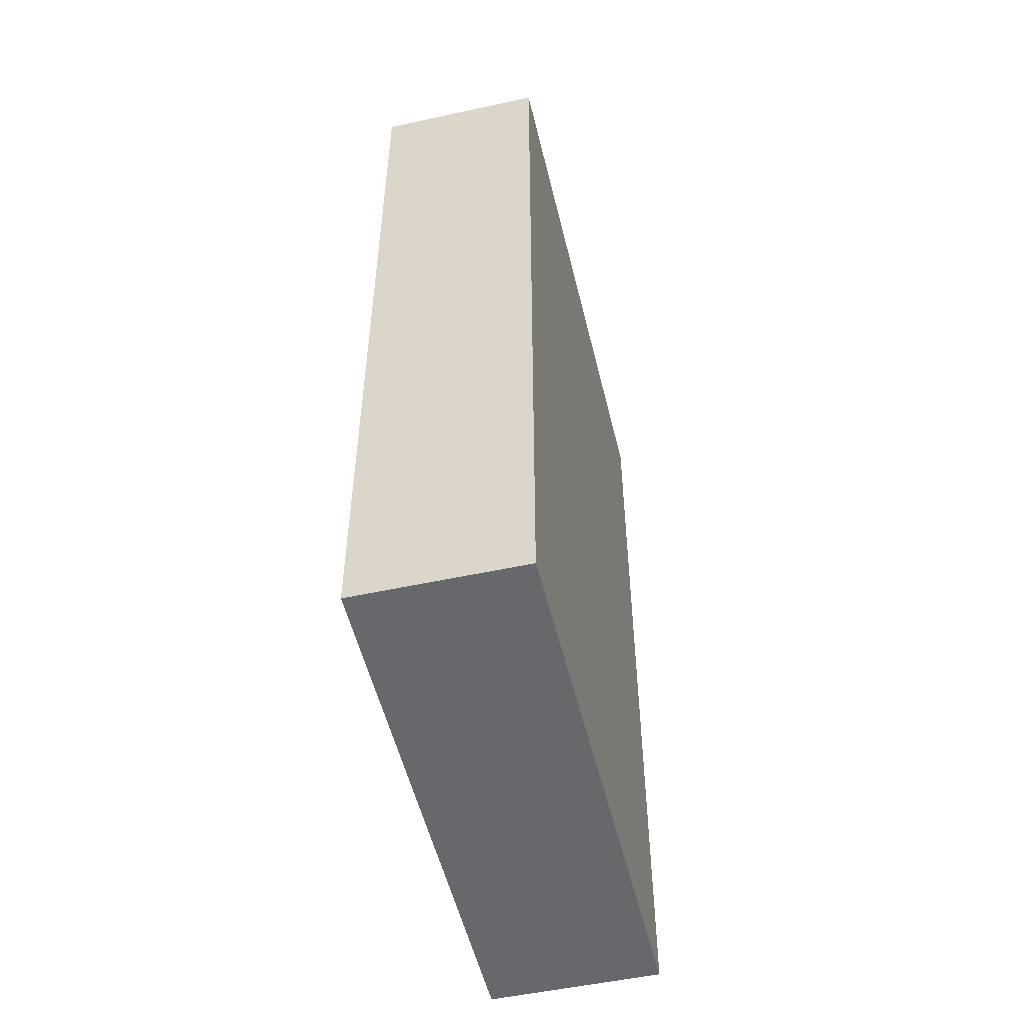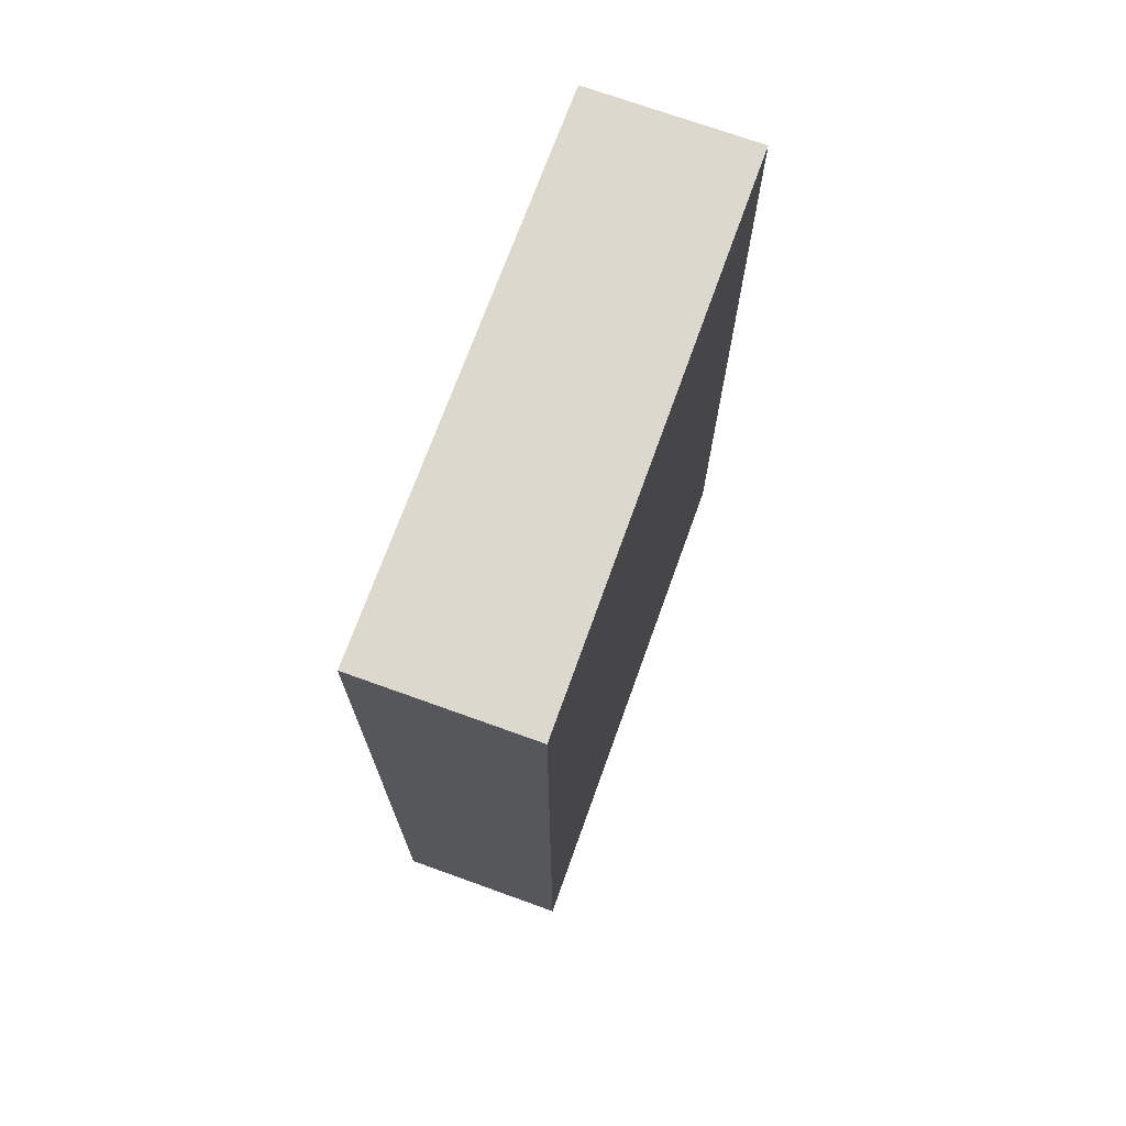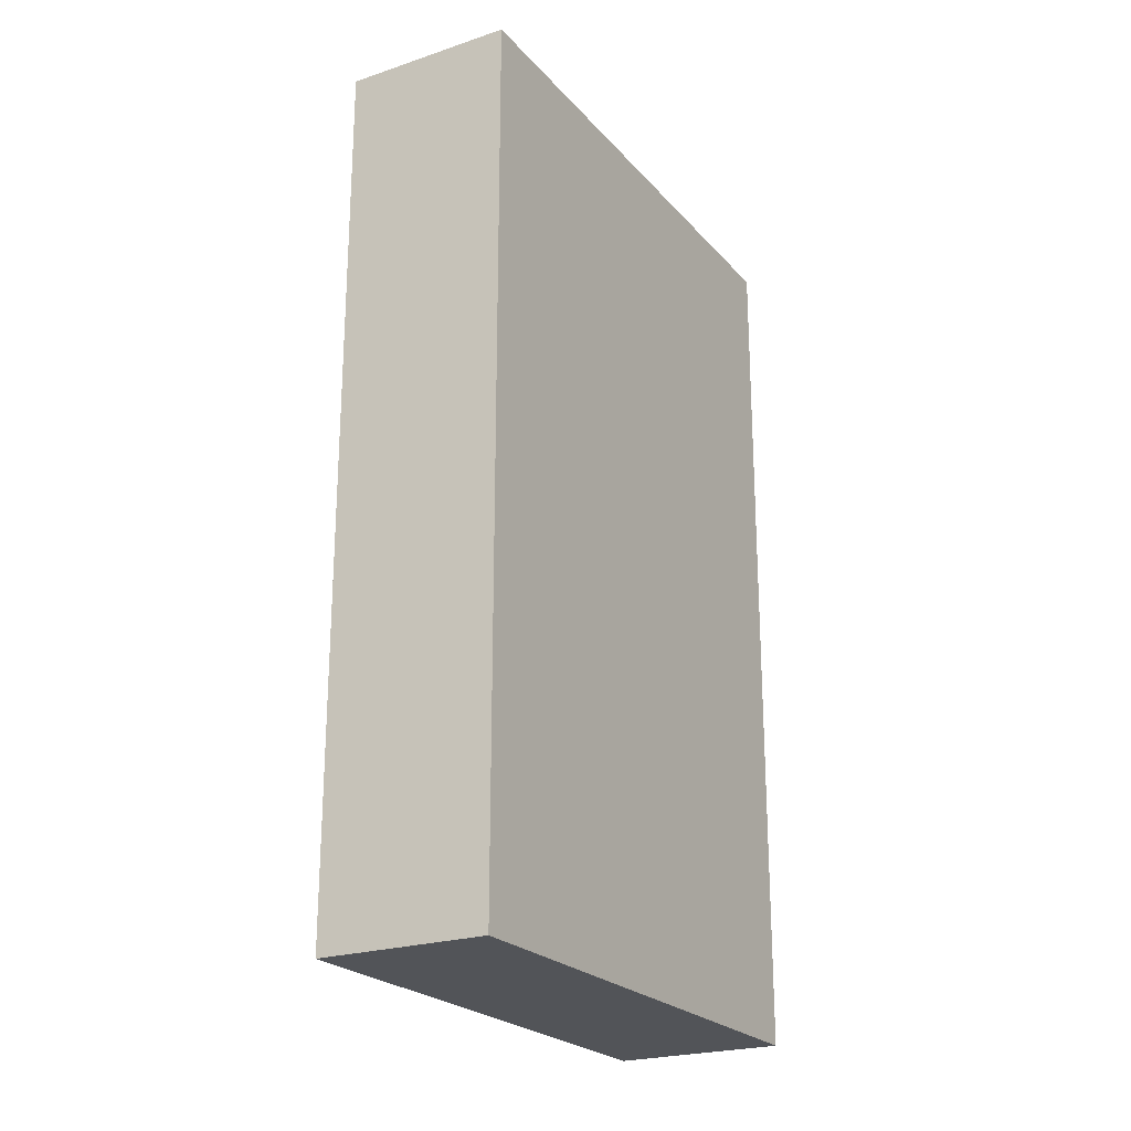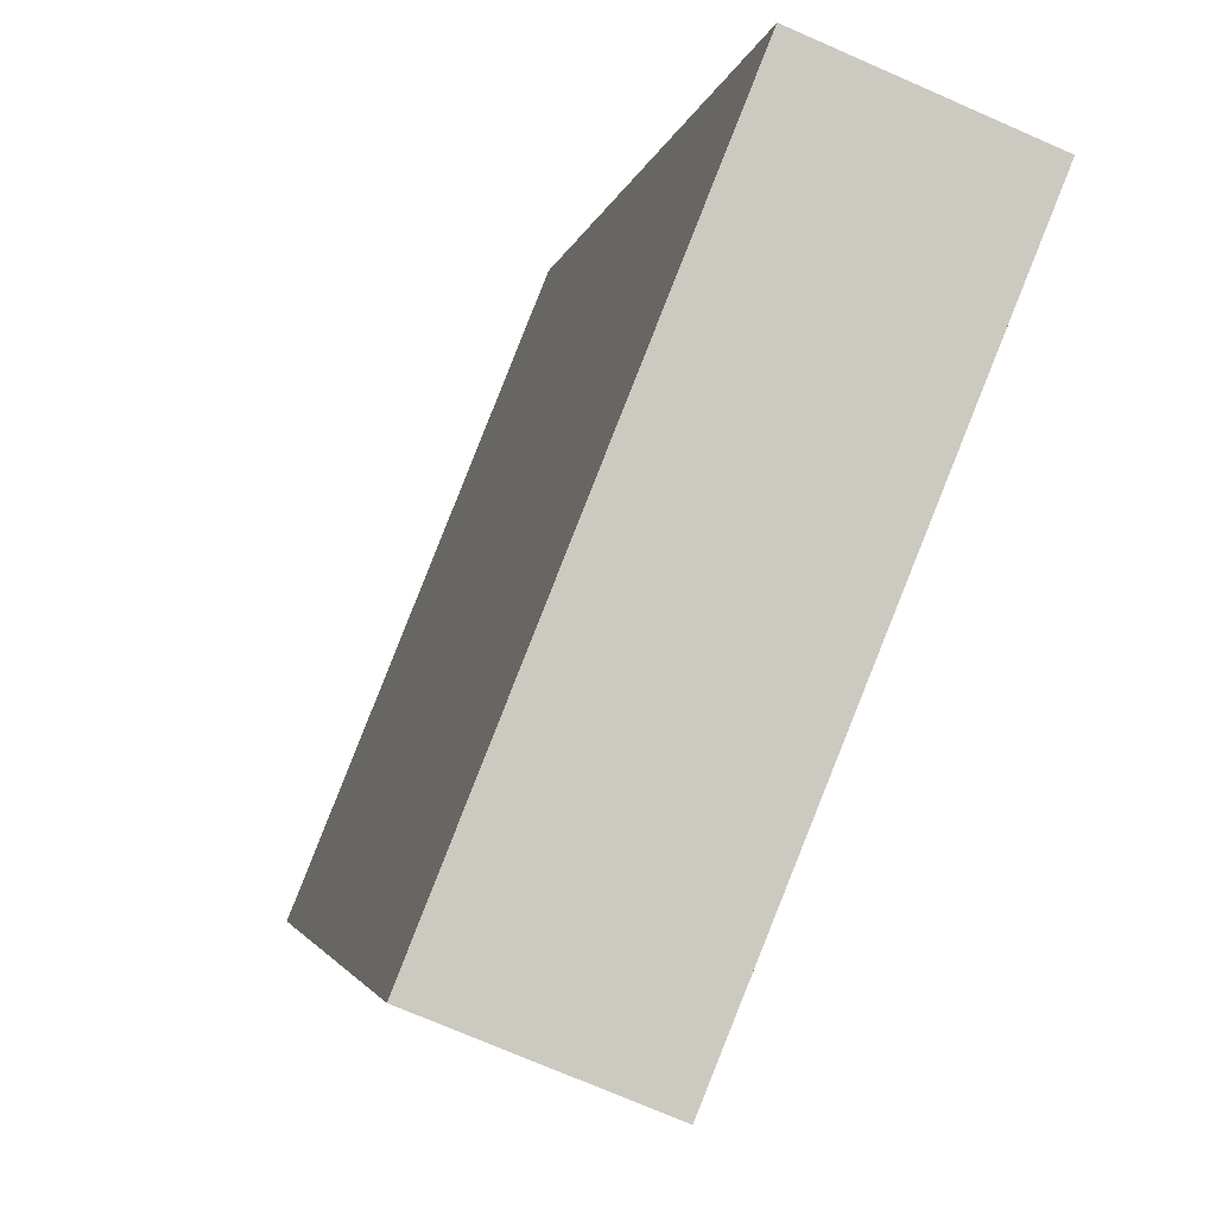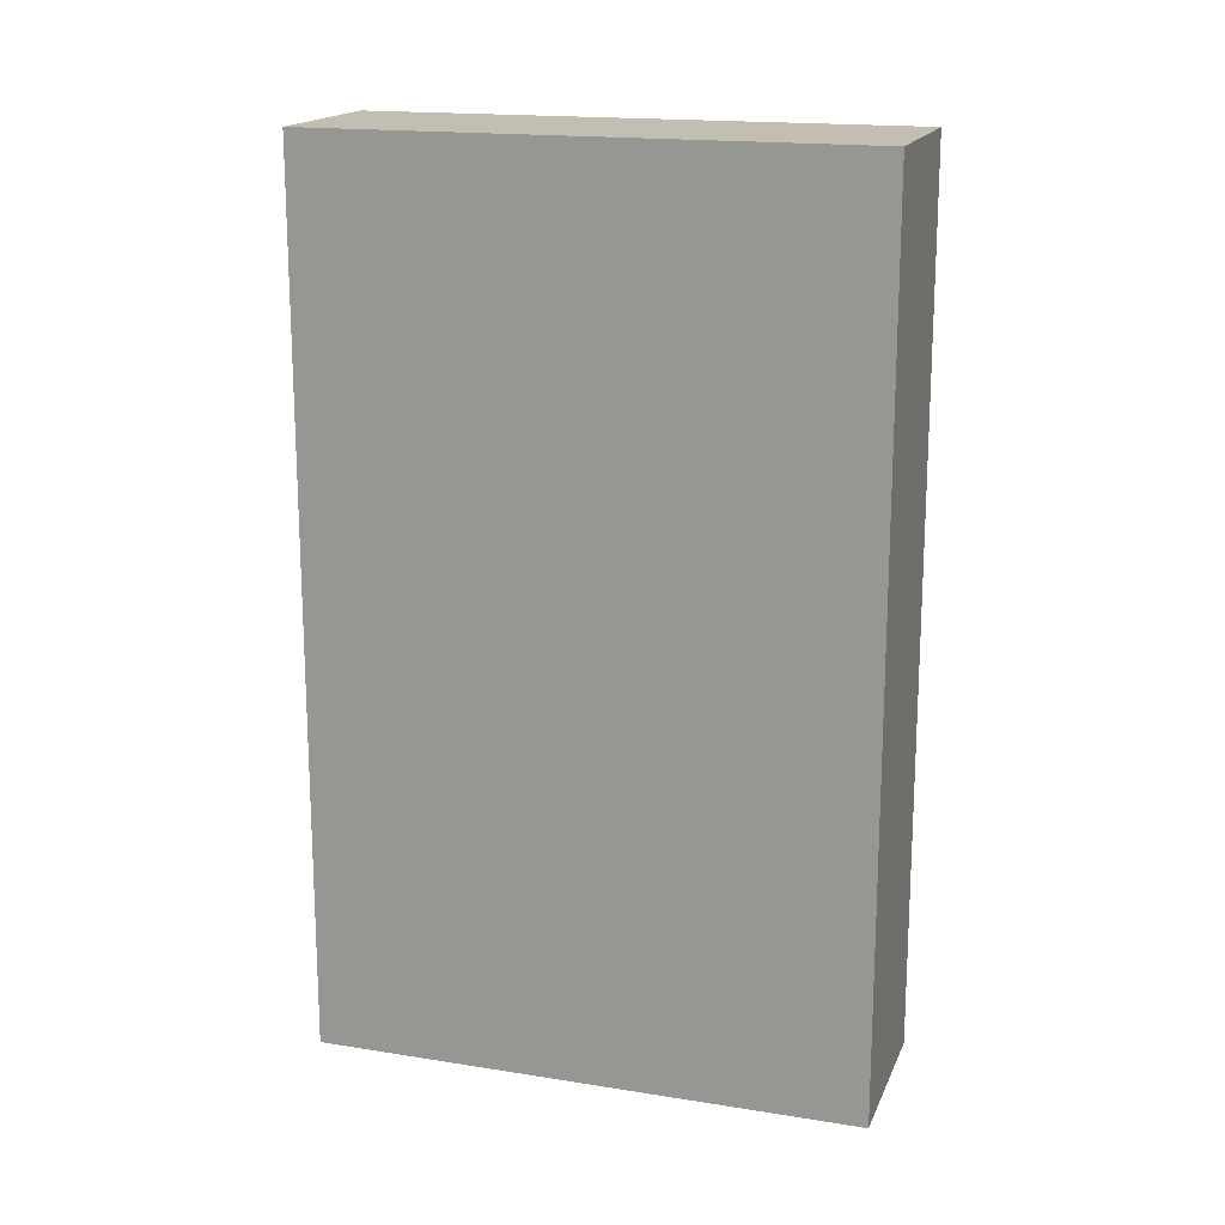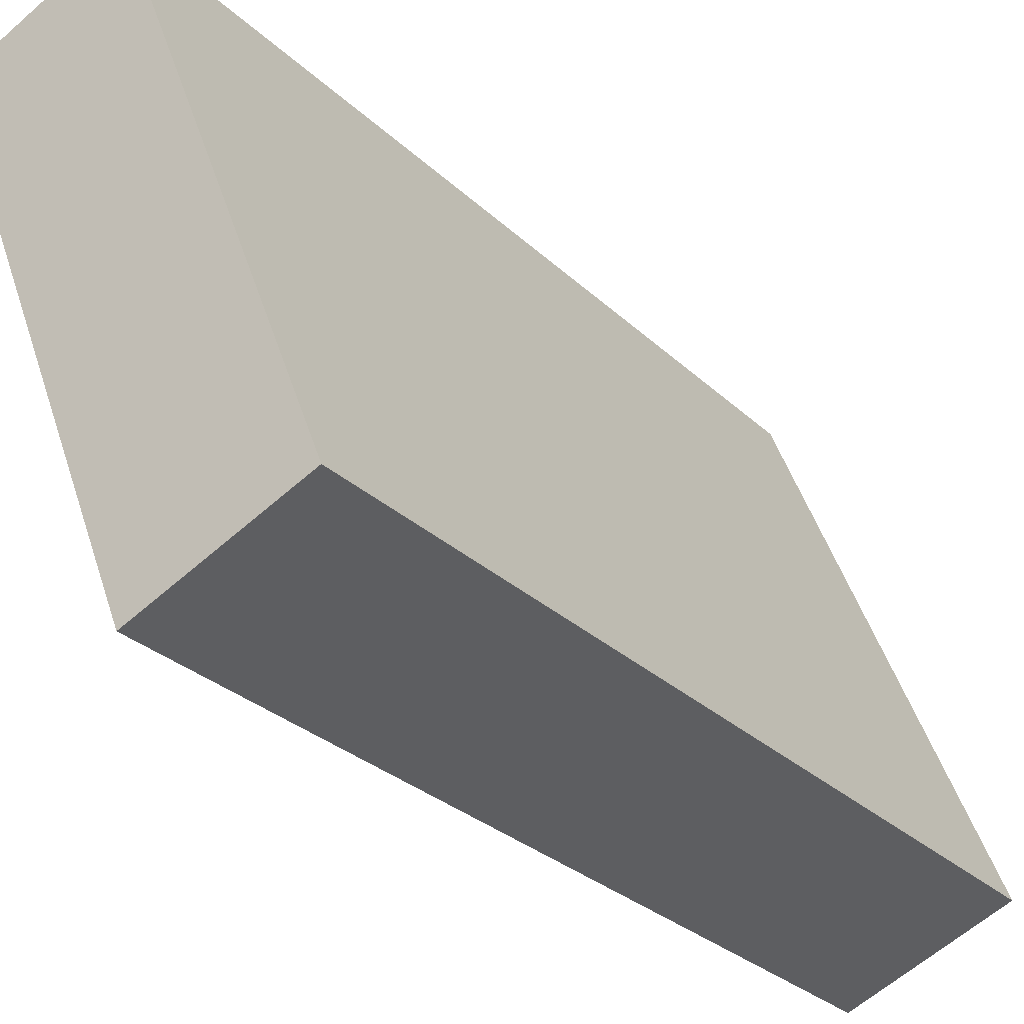
<metadata>
{"format":"obj","ext":"obj","renderer":"f3d","projection":"perspective","resolution":1024,"background":"white","views":[{"elev":-52.4,"azim":-144.7,"up":"+Y"},{"elev":72.5,"azim":41.9,"up":"+Y"},{"elev":-23.1,"azim":-128.3,"up":"+Y"},{"elev":-2.7,"azim":-8.8,"up":"+Z"},{"elev":17.1,"azim":-50.4,"up":"+Y"},{"elev":-28.7,"azim":-144.1,"up":"+Z"}]}
</metadata>
<code>
v  0 3.939 2.412e-16
v  1.62 3.939 1.974
v  0.701 3.939 -0.285
v  0.904 3.939 2.265
v  0.701 1.745e-17 -0.285
v  0 0 0
v  0.904 -1.387e-16 2.265
v  1.62 -1.209e-16 1.974
g defaultobject
f 1 2 3
f 2 1 4
f 5 1 3
f 1 5 6
f 6 4 1
f 4 6 7
f 7 2 4
f 2 7 8
f 8 3 2
f 3 8 5
f 5 7 6
f 7 5 8

</code>
